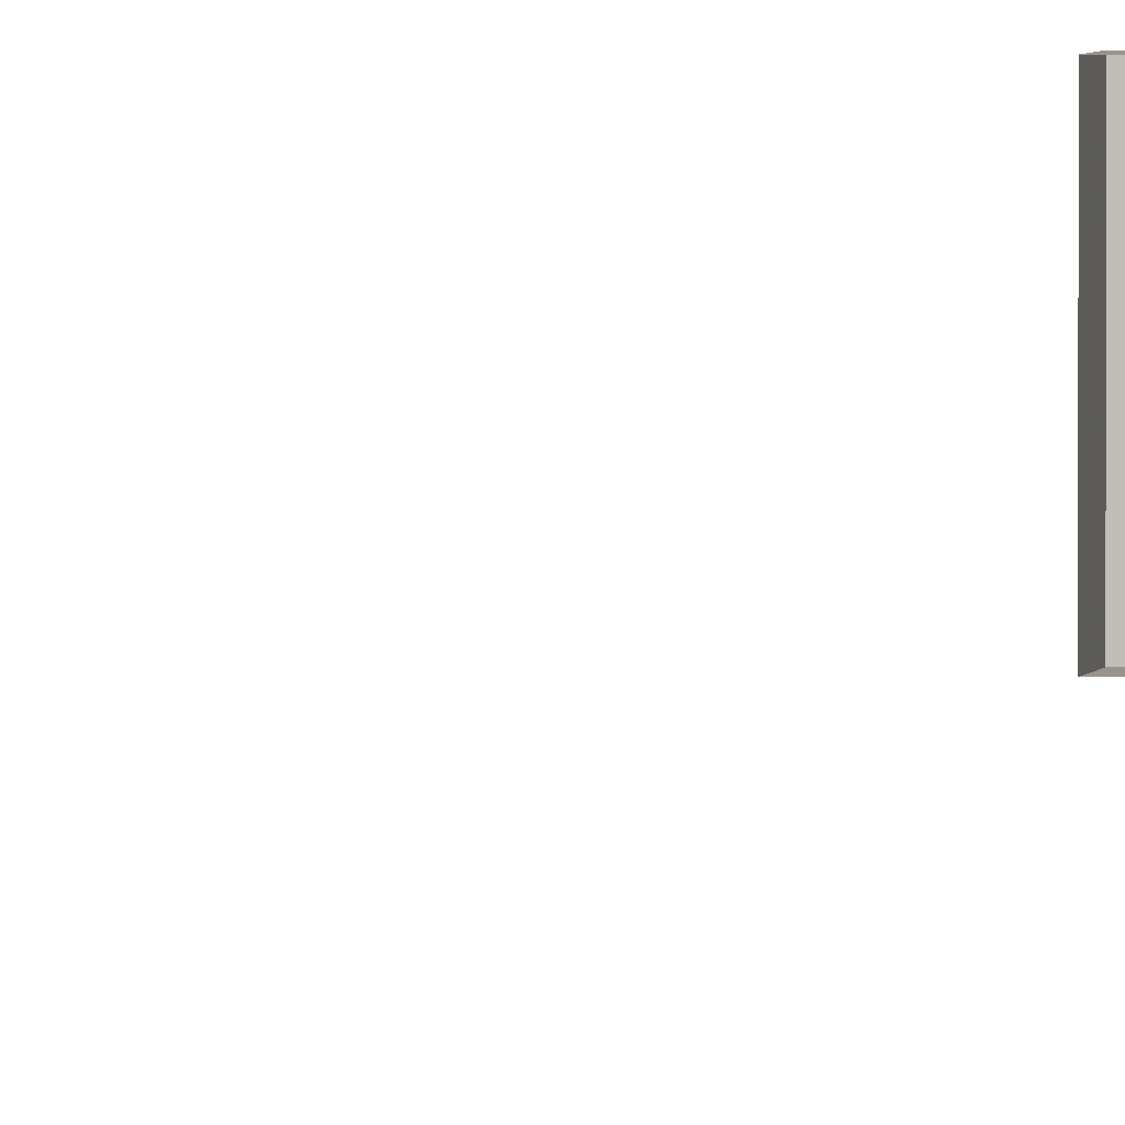
<metadata>
{"format":"obj","ext":"obj","renderer":"f3d","projection":"perspective","resolution":1024,"background":"white","views":[{"elev":1.9,"azim":6.9,"up":"+Z"}]}
</metadata>
<code>
v  -6.339 1.024 -0.02305
v  -6.406 1.024 -0.02305
v  -6.406 1.024 0.08052
v  -6.339 1.024 0.08052
v  -6.339 0.979 -0.02305
v  -6.406 0.979 -0.02305
v  -6.406 0.979 0.08052
v  -6.339 0.979 0.08052
v  -6.339 -1.045 -0.02305
v  -6.406 -1.045 -0.02305
v  -6.406 -1.045 0.08052
v  -6.339 -1.045 0.08052
v  -6.339 -0.9999 -0.02305
v  -6.406 -0.9999 -0.02305
v  -6.406 -0.9999 0.08052
v  -6.339 -0.9999 0.08052
g Object01
f 1 2 3
f 3 4 1
f 5 6 2
f 2 1 5
f 6 7 3
f 3 2 6
f 7 8 4
f 4 3 7
f 8 5 1
f 1 4 8
f 9 10 11
f 11 12 9
f 13 14 10
f 10 9 13
f 14 15 11
f 11 10 14
f 15 16 12
f 12 11 15
f 16 13 9
f 9 12 16
g

</code>
